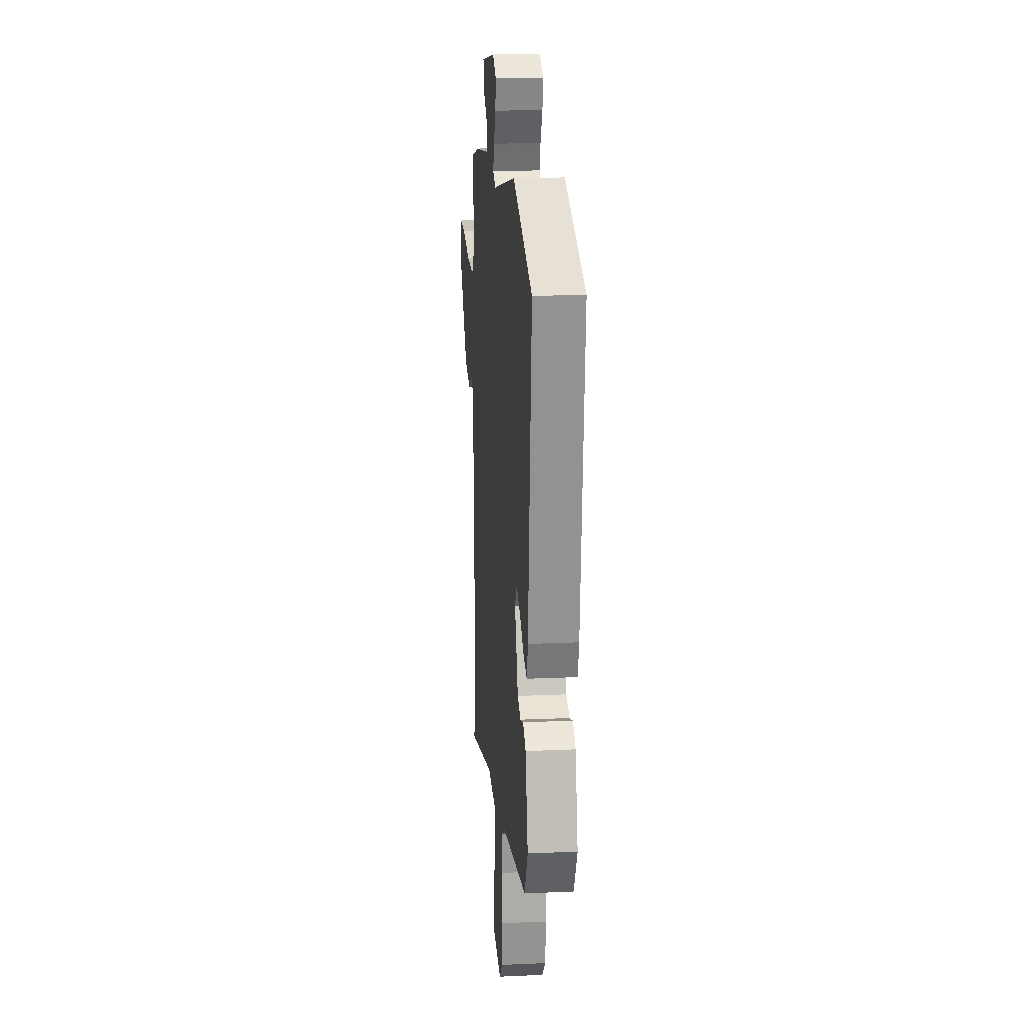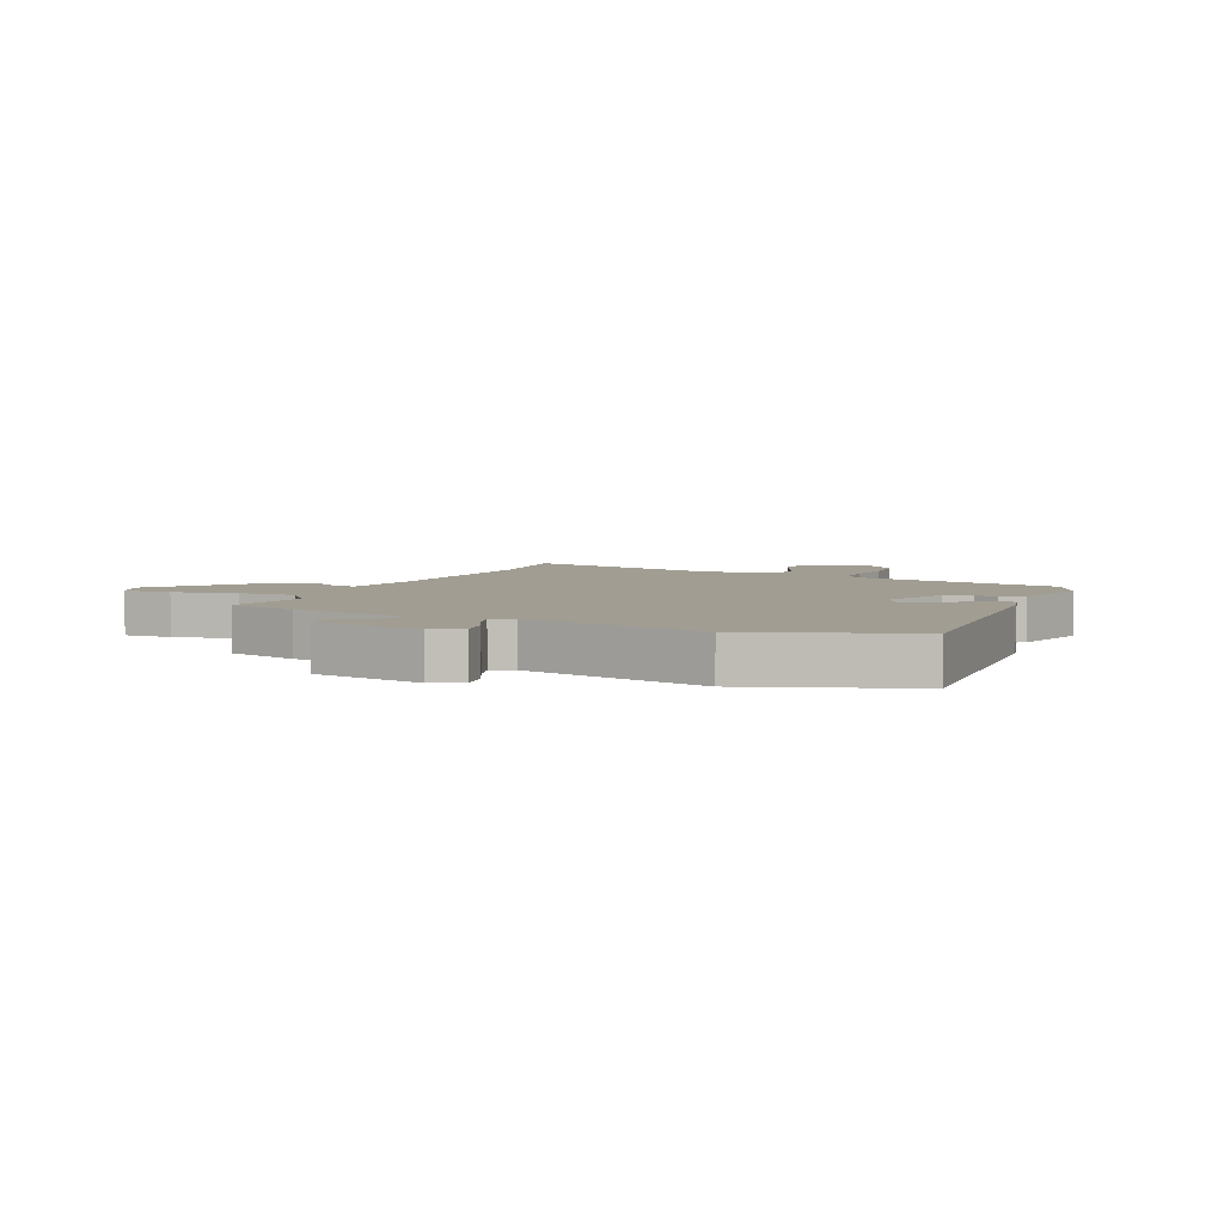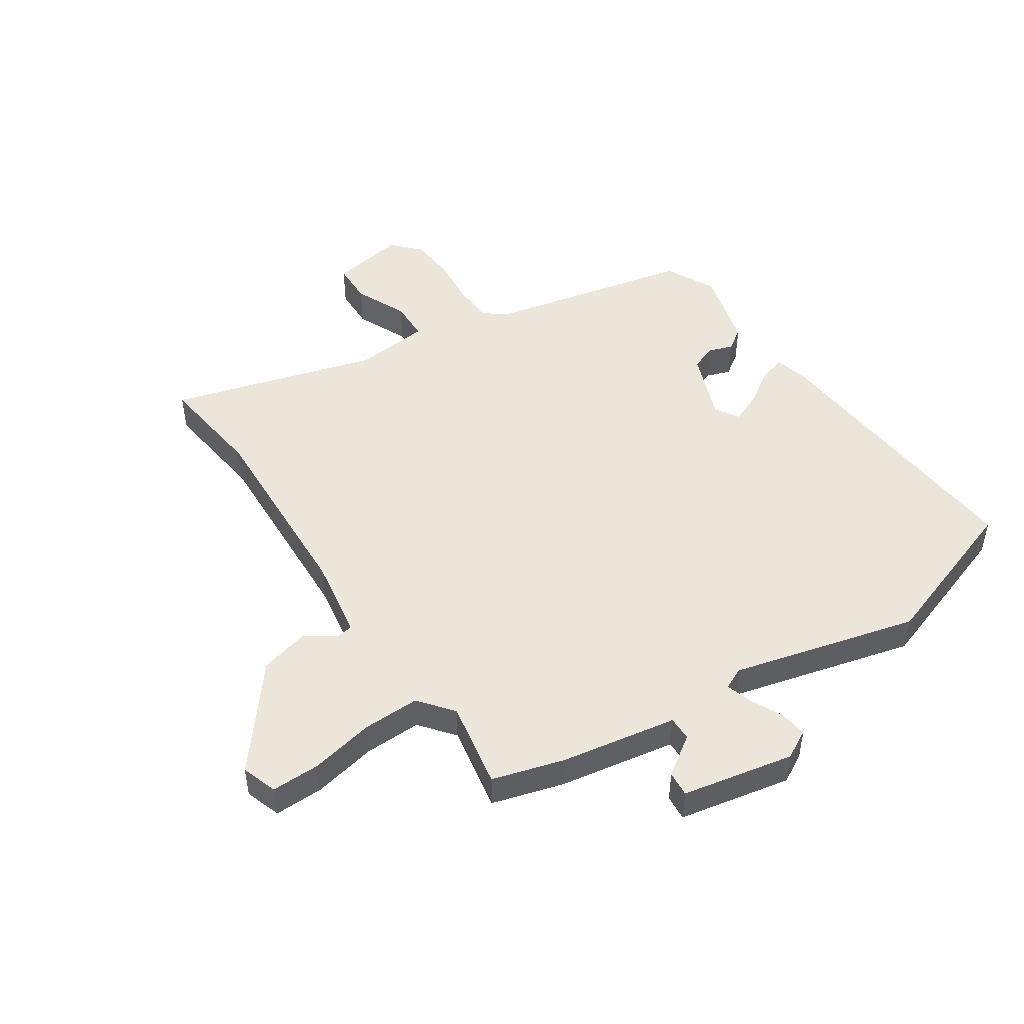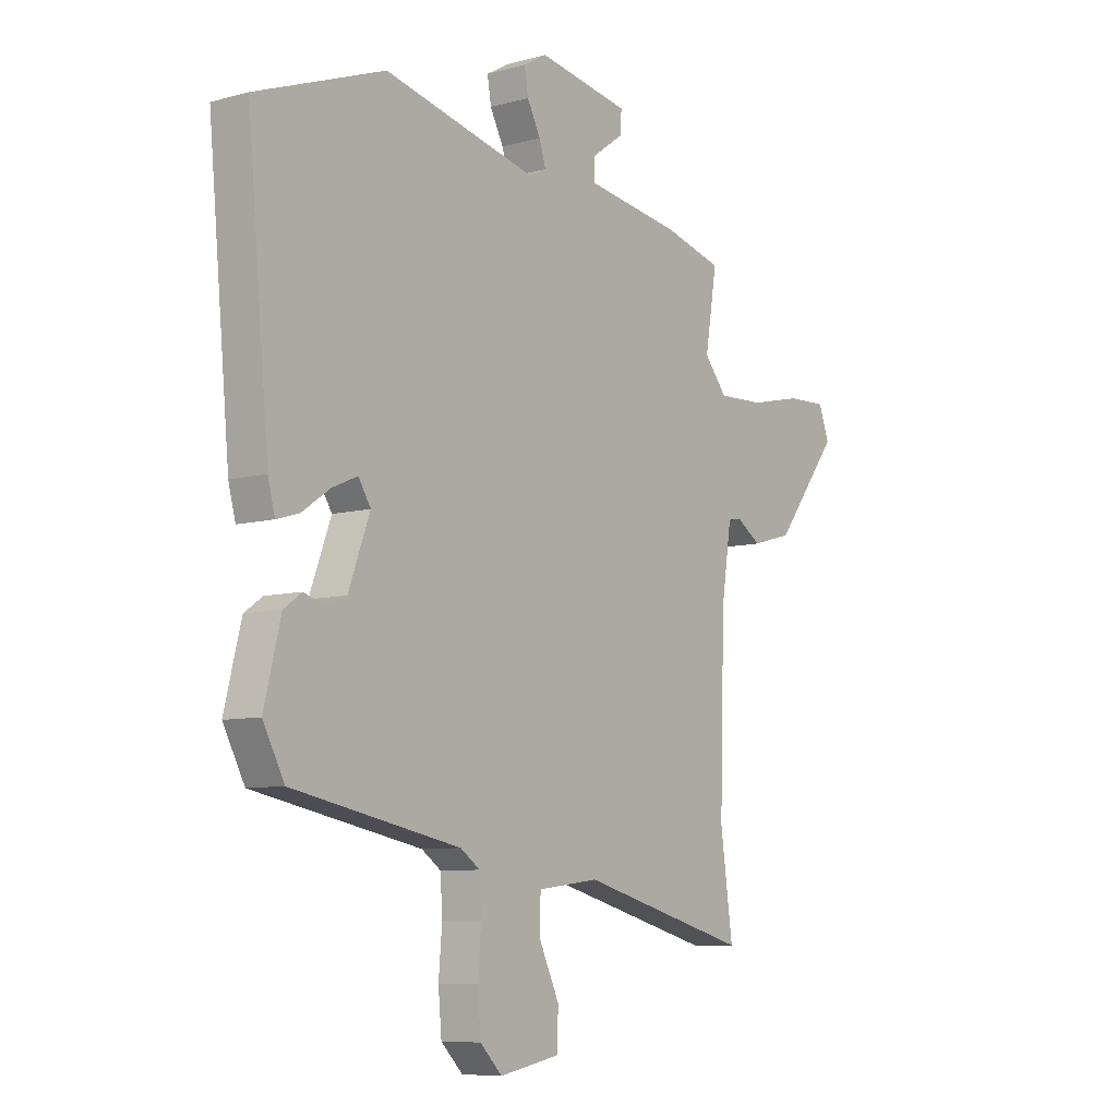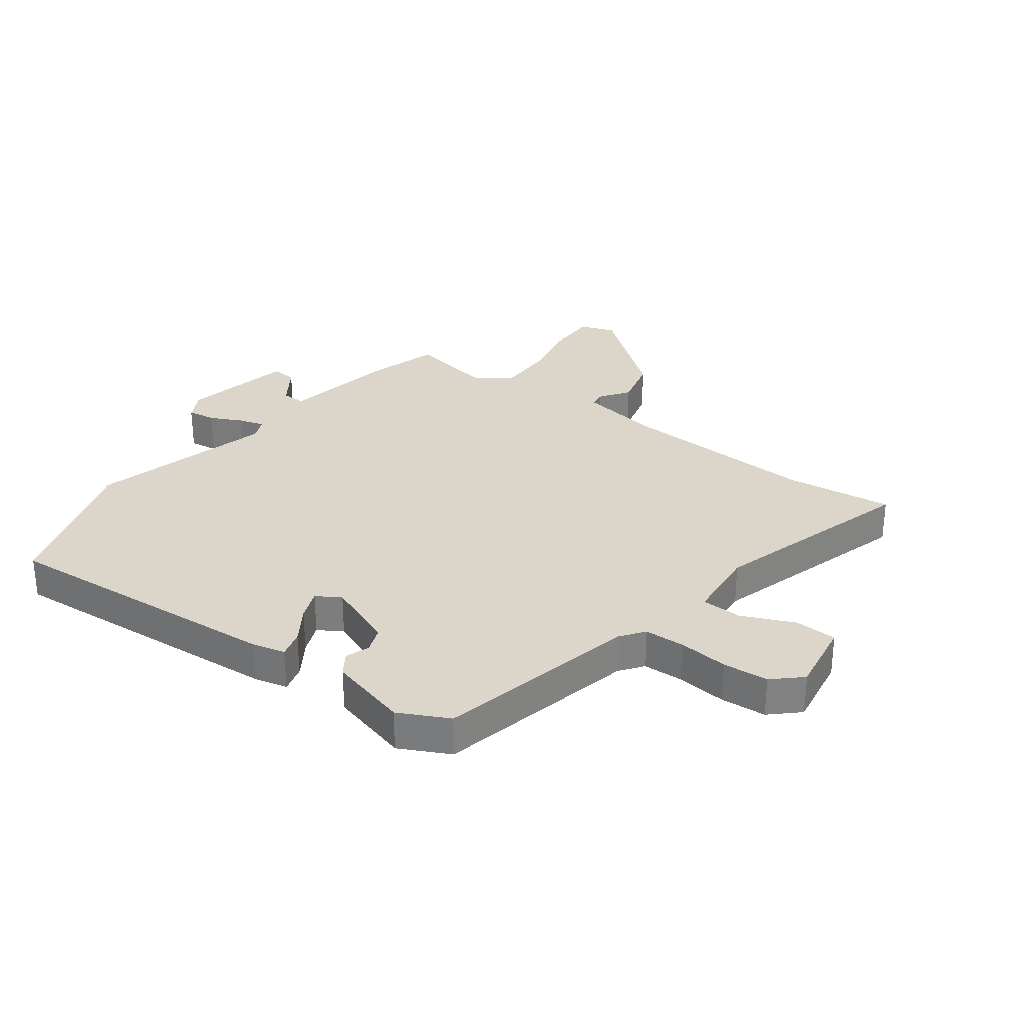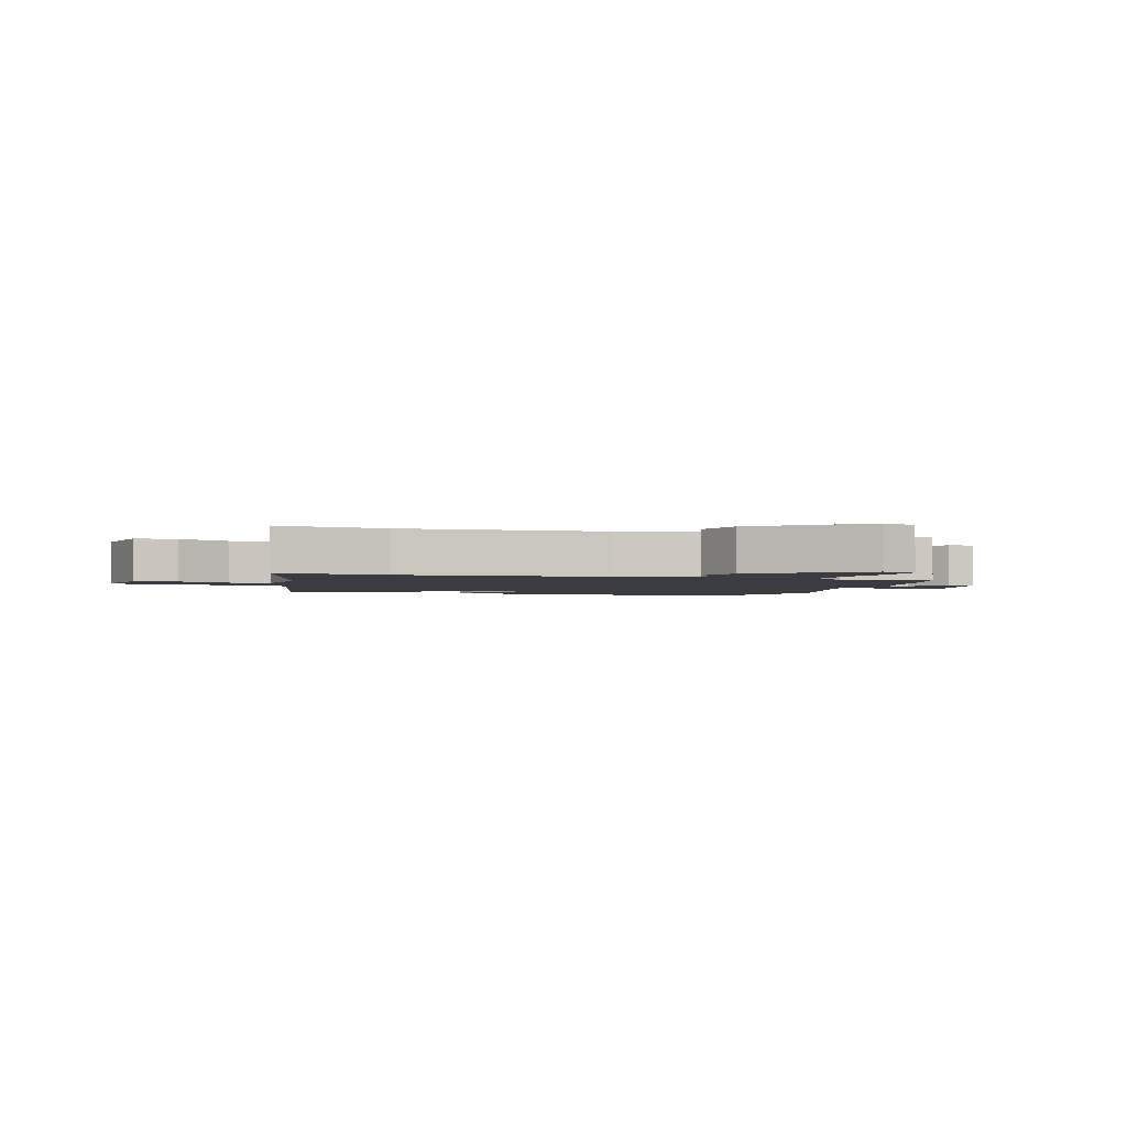
<metadata>
{"format":"obj","ext":"obj","renderer":"f3d","projection":"perspective","resolution":1024,"background":"white","views":[{"elev":18.5,"azim":85.1,"up":"+Z"},{"elev":4.6,"azim":24.9,"up":"+Y"},{"elev":47.9,"azim":-32.6,"up":"+Y"},{"elev":-8.0,"azim":127.3,"up":"+Z"},{"elev":30.0,"azim":127.9,"up":"+Y"},{"elev":-2.2,"azim":-106.3,"up":"+Y"}]}
</metadata>
<code>
v -0.487 0.07 0.454
v -0.363 0.07 0.487
v -0.162 0.07 0.517
v -0.162 0.07 0.559
v -0.229 0.07 0.607
v -0.232 0.07 0.651
v -0.039 0.07 0.685
v 0.01 0.07 0.657
v 0.002 0.07 0.608
v -0.026 0.07 0.554
v -0.04 0.07 0.51
v -0.003 0.07 0.492
v 0.318 0.07 0.567
v 0.588 0.07 0.467
v 0.542 0.07 -0.027
v 0.527 0.07 -0.084
v 0.48 0.07 -0.07
v 0.421 0.07 -0.029
v 0.368 0.07 -0.006
v 0.342 0.07 -0.047
v 0.387 0.07 -0.168
v 0.431 0.07 -0.186
v 0.473 0.07 -0.172
v 0.511 0.07 -0.199
v 0.546 0.07 -0.339
v 0.501 0.07 -0.424
v 0.149 0.07 -0.493
v 0.108 0.07 -0.522
v 0.104 0.07 -0.592
v 0.111 0.07 -0.678
v 0.104 0.07 -0.757
v 0.058 0.07 -0.804
v -0.07 0.07 -0.78
v -0.071 0.07 -0.707
v -0.029 0.07 -0.617
v -0.03 0.07 -0.547
v -0.159 0.07 -0.531
v -0.518 0.07 -0.627
v -0.492 0.07 -0.44
v -0.502 0.07 -0.096
v -0.523 0.07 0.045
v -0.552 0.07 0.05
v -0.603 0.07 0.016
v -0.689 0.07 0.04
v -0.824 0.07 0.216
v -0.802 0.07 0.277
v -0.718 0.07 0.274
v -0.608 0.07 0.249
v -0.51 0.07 0.245
v -0.462 0.07 0.303
v -0.487 0 0.454
v -0.363 0 0.487
v -0.162 0 0.517
v -0.162 0 0.559
v -0.229 0 0.607
v -0.232 0 0.651
v -0.039 0 0.685
v 0.01 0 0.657
v 0.002 0 0.608
v -0.026 0 0.554
v -0.04 0 0.51
v -0.003 0 0.492
v 0.318 0 0.567
v 0.588 0 0.467
v 0.542 0 -0.027
v 0.527 0 -0.084
v 0.48 0 -0.07
v 0.421 0 -0.029
v 0.368 0 -0.006
v 0.342 0 -0.047
v 0.387 0 -0.168
v 0.431 0 -0.186
v 0.473 0 -0.172
v 0.511 0 -0.199
v 0.546 0 -0.339
v 0.501 0 -0.424
v 0.149 0 -0.493
v 0.108 0 -0.522
v 0.104 0 -0.592
v 0.111 0 -0.678
v 0.104 0 -0.757
v 0.058 0 -0.804
v -0.07 0 -0.78
v -0.071 0 -0.707
v -0.029 0 -0.617
v -0.03 0 -0.547
v -0.159 0 -0.531
v -0.518 0 -0.627
v -0.492 0 -0.44
v -0.502 0 -0.096
v -0.523 0 0.045
v -0.552 0 0.05
v -0.603 0 0.016
v -0.689 0 0.04
v -0.824 0 0.216
v -0.802 0 0.277
v -0.718 0 0.274
v -0.608 0 0.249
v -0.51 0 0.245
v -0.462 0 0.303
f 46 47 48
f 45 46 48
f 44 45 48
f 43 44 48
f 42 43 48
f 41 42 48 49
f 40 41 49 50
f 37 38 39
f 39 40 50
f 37 39 50
f 36 37 50
f 33 34 35
f 32 33 35
f 31 32 35
f 30 31 35
f 29 30 35
f 28 29 35 36
f 1 2 3
f 50 1 3
f 36 50 3
f 28 36 3
f 27 28 3
f 25 26 27
f 24 25 27
f 23 24 27
f 22 23 27
f 16 17 18
f 15 16 18
f 14 15 18
f 13 14 18
f 12 13 18
f 11 12 18 19
f 8 9 10
f 7 8 10
f 6 7 10
f 5 6 10
f 4 5 10
f 4 10 11
f 11 19 20
f 4 11 20
f 3 4 20
f 21 22 27
f 3 20 21 27
f 98 97 96
f 98 96 95
f 98 95 94
f 98 94 93
f 98 93 92
f 99 98 92 91
f 100 99 91 90
f 89 88 87
f 100 90 89
f 100 89 87
f 100 87 86
f 85 84 83
f 85 83 82
f 85 82 81
f 85 81 80
f 85 80 79
f 86 85 79 78
f 53 52 51
f 53 51 100
f 53 100 86
f 53 86 78
f 53 78 77
f 77 76 75
f 77 75 74
f 77 74 73
f 77 73 72
f 68 67 66
f 68 66 65
f 68 65 64
f 68 64 63
f 68 63 62
f 69 68 62 61
f 60 59 58
f 60 58 57
f 60 57 56
f 60 56 55
f 60 55 54
f 61 60 54
f 70 69 61
f 70 61 54
f 70 54 53
f 77 72 71
f 77 71 70 53
f 1 51 52 2
f 2 52 53 3
f 3 53 54 4
f 4 54 55 5
f 5 55 56 6
f 6 56 57 7
f 7 57 58 8
f 8 58 59 9
f 9 59 60 10
f 10 60 61 11
f 11 61 62 12
f 12 62 63 13
f 13 63 64 14
f 14 64 65 15
f 15 65 66 16
f 16 66 67 17
f 17 67 68 18
f 18 68 69 19
f 19 69 70 20
f 20 70 71 21
f 21 71 72 22
f 22 72 73 23
f 23 73 74 24
f 24 74 75 25
f 25 75 76 26
f 26 76 77 27
f 27 77 78 28
f 28 78 79 29
f 29 79 80 30
f 30 80 81 31
f 31 81 82 32
f 32 82 83 33
f 33 83 84 34
f 34 84 85 35
f 35 85 86 36
f 36 86 87 37
f 37 87 88 38
f 38 88 89 39
f 39 89 90 40
f 40 90 91 41
f 41 91 92 42
f 42 92 93 43
f 43 93 94 44
f 44 94 95 45
f 45 95 96 46
f 46 96 97 47
f 47 97 98 48
f 48 98 99 49
f 49 99 100 50
f 50 100 51 1

</code>
